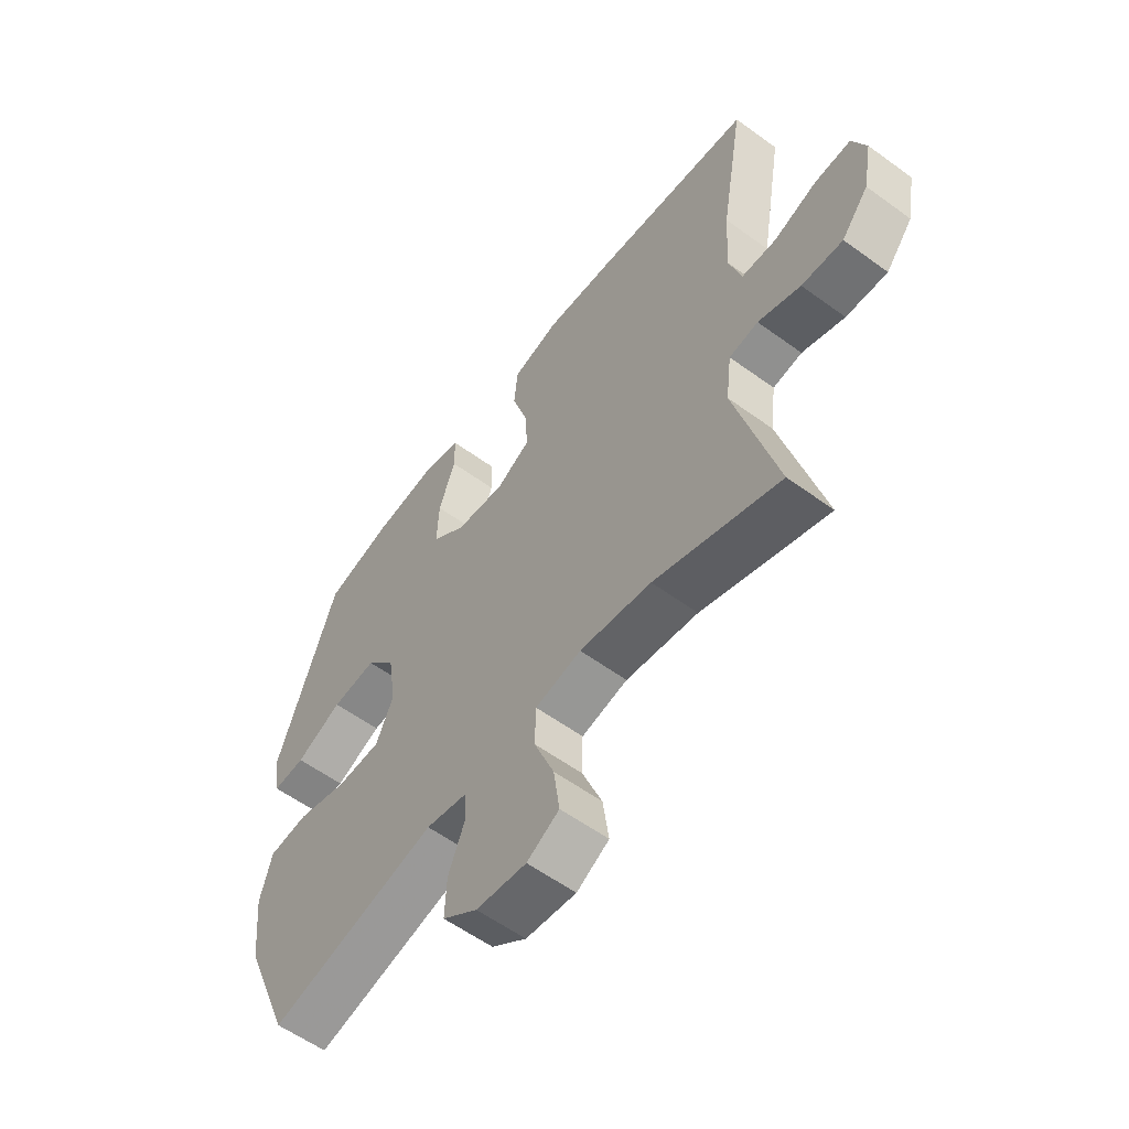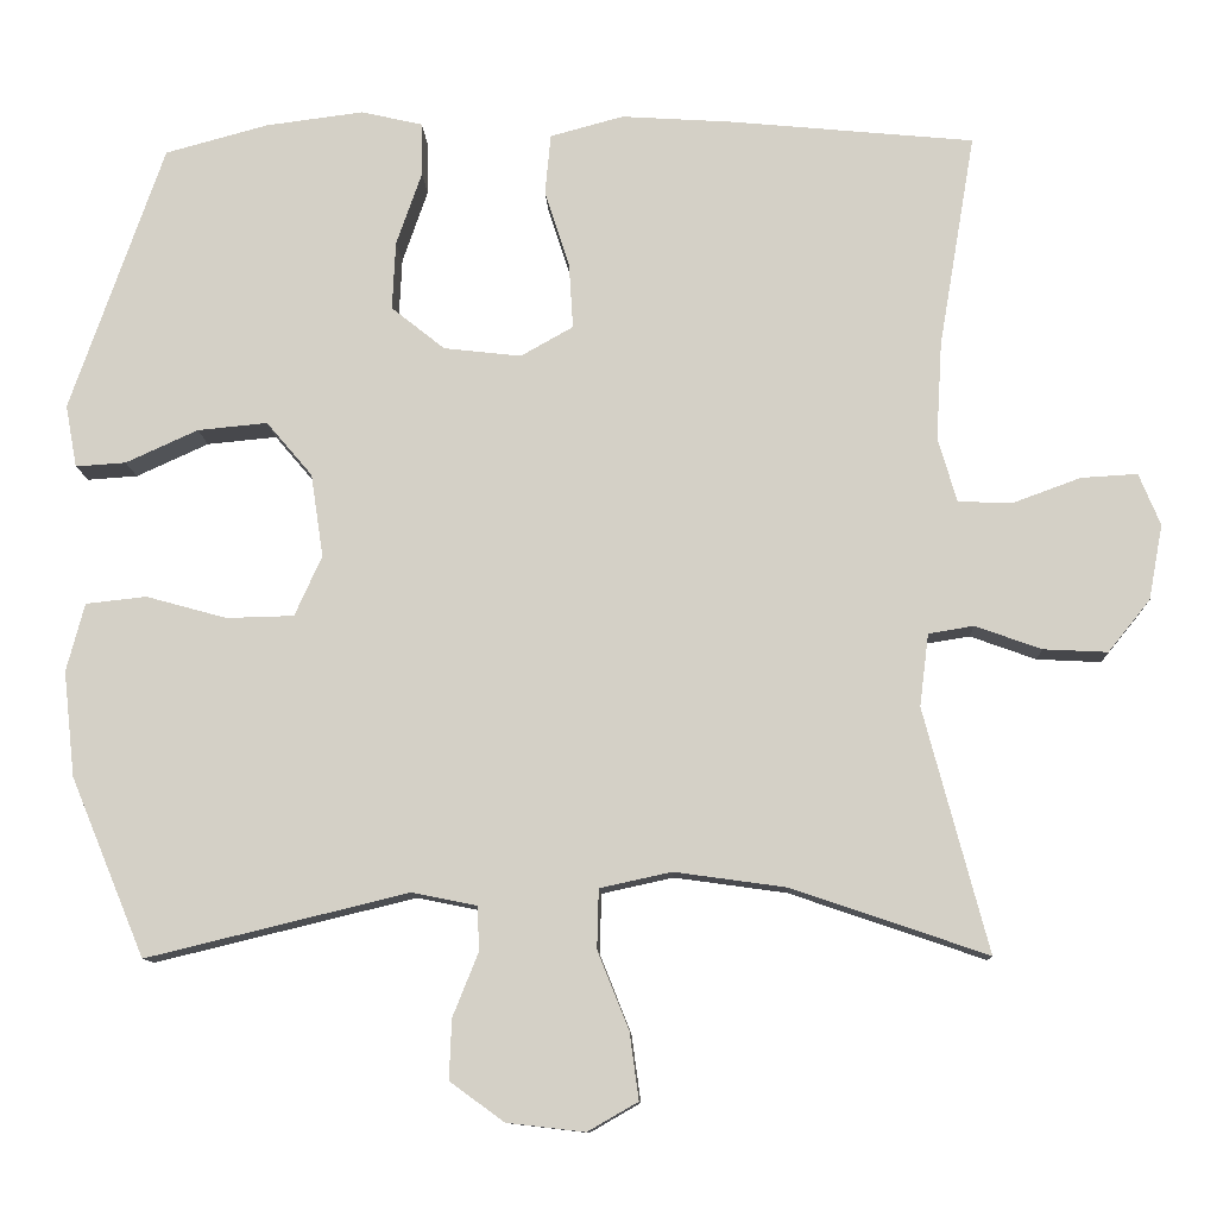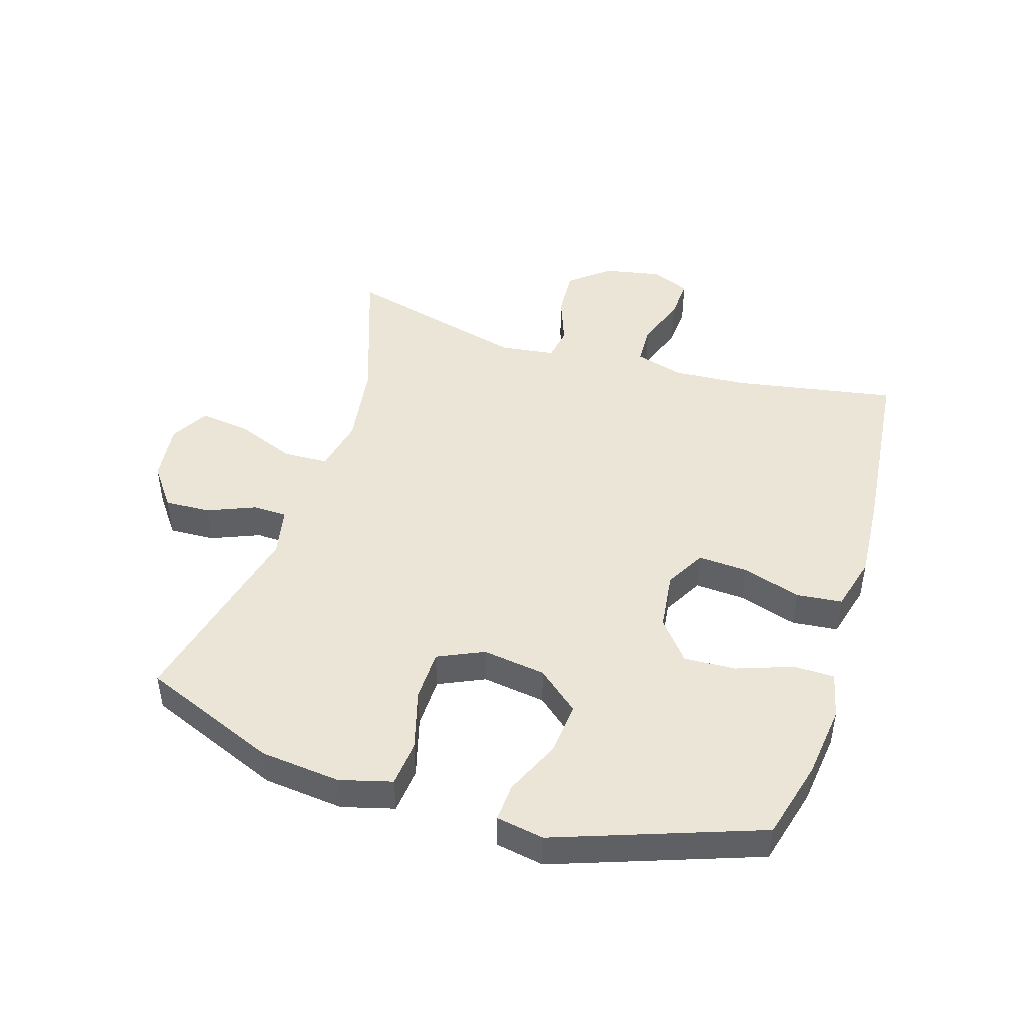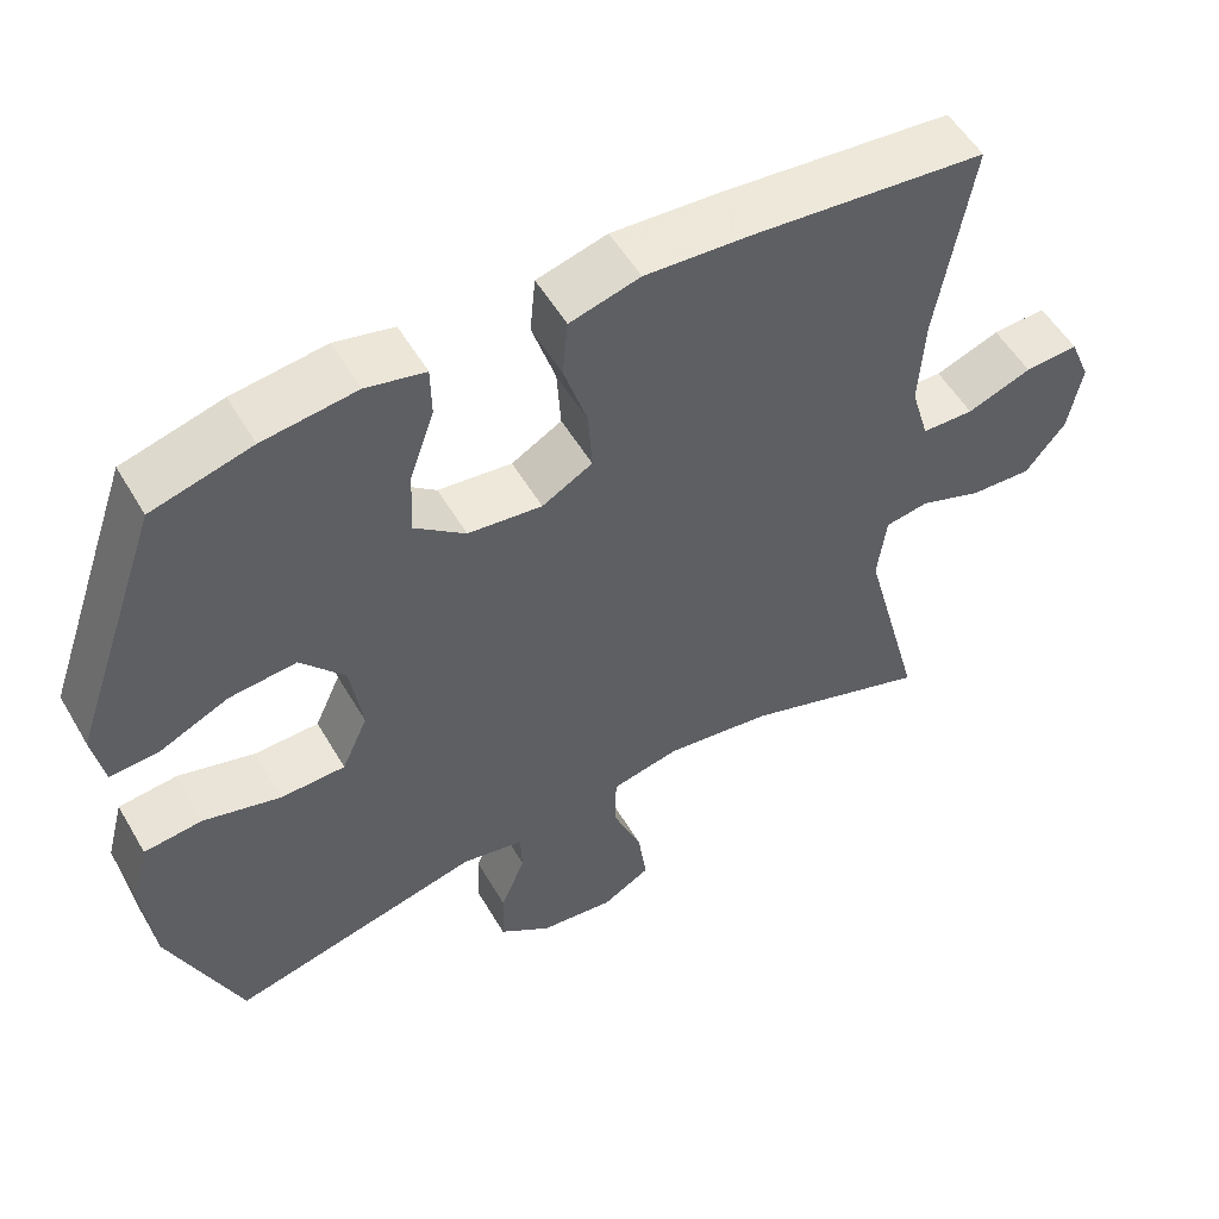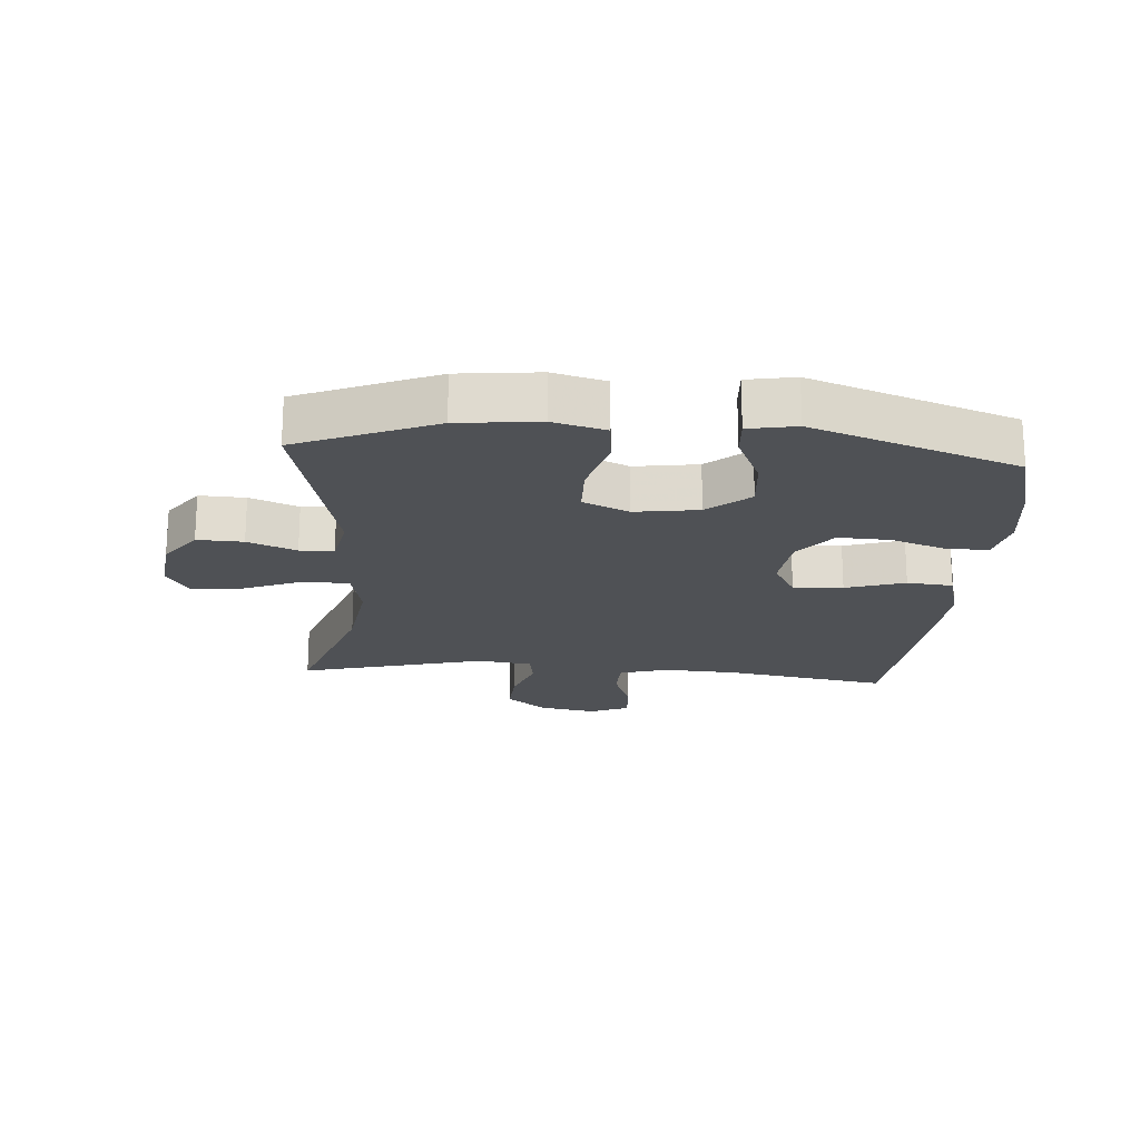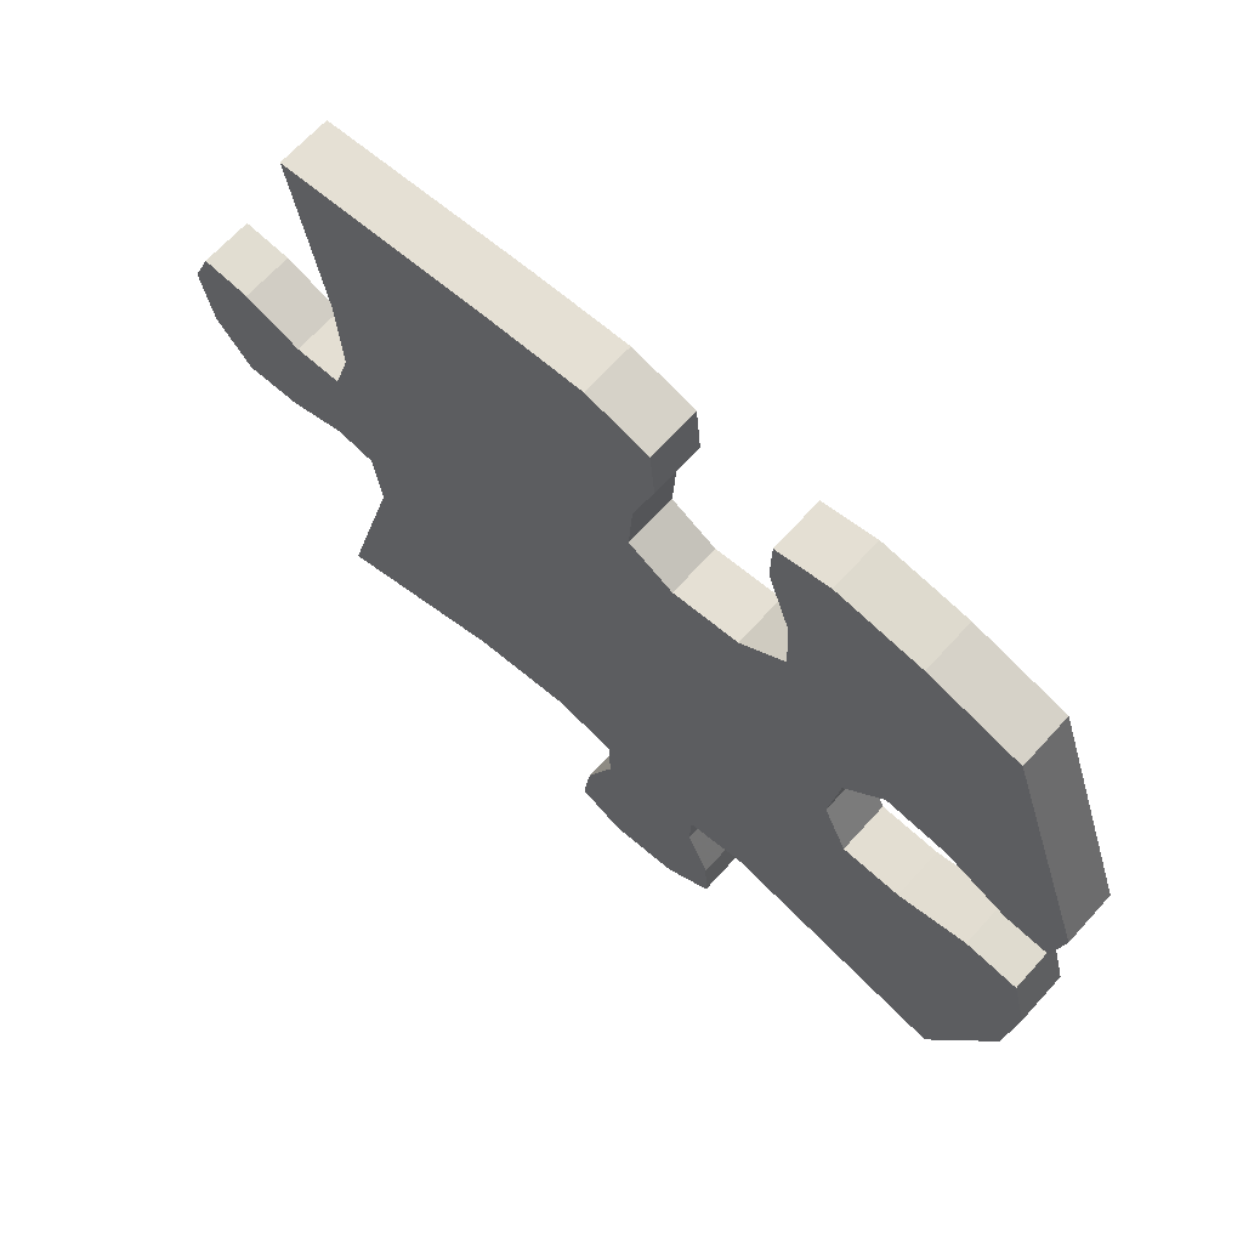
<metadata>
{"format":"obj","ext":"obj","renderer":"f3d","projection":"perspective","resolution":1024,"background":"white","views":[{"elev":-57.8,"azim":52.9,"up":"+Z"},{"elev":-10.9,"azim":2.5,"up":"+Z"},{"elev":46.0,"azim":-73.0,"up":"+Y"},{"elev":53.9,"azim":-29.9,"up":"+Z"},{"elev":-19.9,"azim":-94.3,"up":"+Y"},{"elev":67.0,"azim":-137.8,"up":"+Z"}]}
</metadata>
<code>
v 0.5 0.07 -0.5
v 0.263 0.07 -0.419
v 0.127 0.07 -0.4
v 0.04 0.07 -0.419
v 0.038 0.07 -0.491
v 0.076 0.07 -0.586
v 0.087 0.07 -0.667
v 0.026 0.07 -0.702
v -0.069 0.07 -0.691
v -0.135 0.07 -0.643
v -0.132 0.07 -0.57
v -0.101 0.07 -0.493
v -0.103 0.07 -0.439
v -0.182 0.07 -0.423
v -0.5 0.07 -0.5
v -0.59 0.07 -0.283
v -0.604 0.07 -0.155
v -0.582 0.07 -0.072
v -0.508 0.07 -0.064
v -0.41 0.07 -0.091
v -0.328 0.07 -0.089
v -0.295 0.07 -0.016
v -0.31 0.07 0.085
v -0.366 0.07 0.151
v -0.451 0.07 0.143
v -0.539 0.07 0.103
v -0.6 0.07 0.099
v -0.614 0.07 0.175
v -0.5 0.07 0.5
v -0.374 0.07 0.534
v -0.256 0.07 0.549
v -0.181 0.07 0.532
v -0.18 0.07 0.467
v -0.211 0.07 0.378
v -0.215 0.07 0.295
v -0.15 0.07 0.243
v -0.056 0.07 0.232
v 0.008 0.07 0.268
v 0.003 0.07 0.347
v -0.027 0.07 0.441
v -0.02 0.07 0.514
v 0.069 0.07 0.538
v 0.204 0.07 0.529
v 0.5 0.07 0.5
v 0.456 0.07 0.241
v 0.449 0.07 0.122
v 0.472 0.07 0.044
v 0.538 0.07 0.042
v 0.62 0.07 0.072
v 0.688 0.07 0.076
v 0.714 0.07 0.013
v 0.697 0.07 -0.078
v 0.646 0.07 -0.141
v 0.568 0.07 -0.137
v 0.488 0.07 -0.108
v 0.433 0.07 -0.117
v 0.422 0.07 -0.205
v 0.5 0 -0.5
v 0.263 0 -0.419
v 0.127 0 -0.4
v 0.04 0 -0.419
v 0.038 0 -0.491
v 0.076 0 -0.586
v 0.087 0 -0.667
v 0.026 0 -0.702
v -0.069 0 -0.691
v -0.135 0 -0.643
v -0.132 0 -0.57
v -0.101 0 -0.493
v -0.103 0 -0.439
v -0.182 0 -0.423
v -0.5 0 -0.5
v -0.59 0 -0.283
v -0.604 0 -0.155
v -0.582 0 -0.072
v -0.508 0 -0.064
v -0.41 0 -0.091
v -0.328 0 -0.089
v -0.295 0 -0.016
v -0.31 0 0.085
v -0.366 0 0.151
v -0.451 0 0.143
v -0.539 0 0.103
v -0.6 0 0.099
v -0.614 0 0.175
v -0.5 0 0.5
v -0.374 0 0.534
v -0.256 0 0.549
v -0.181 0 0.532
v -0.18 0 0.467
v -0.211 0 0.378
v -0.215 0 0.295
v -0.15 0 0.243
v -0.056 0 0.232
v 0.008 0 0.268
v 0.003 0 0.347
v -0.027 0 0.441
v -0.02 0 0.514
v 0.069 0 0.538
v 0.204 0 0.529
v 0.5 0 0.5
v 0.456 0 0.241
v 0.449 0 0.122
v 0.472 0 0.044
v 0.538 0 0.042
v 0.62 0 0.072
v 0.688 0 0.076
v 0.714 0 0.013
v 0.697 0 -0.078
v 0.646 0 -0.141
v 0.568 0 -0.137
v 0.488 0 -0.108
v 0.433 0 -0.117
v 0.422 0 -0.205
f 52 53 54 55
f 50 51 52 55
f 48 49 50 55
f 47 48 55 56
f 46 47 56
f 45 46 56 57
f 43 44 45
f 42 43 45 57
f 39 40 41 42
f 38 39 42 57
f 31 32 33 34
f 31 34 35
f 30 31 35
f 29 30 35
f 28 29 35 36
f 25 26 27 28
f 24 25 28 36
f 17 18 19 20
f 17 20 21
f 14 15 16 17
f 13 14 17 21
f 9 10 11 12
f 9 12 13
f 8 9 13
f 5 6 7 8
f 4 5 8 13
f 3 4 13 21
f 38 57 1 2
f 37 38 2 3
f 23 24 36 37
f 22 23 37 3
f 3 21 22
f 112 111 110 109
f 112 109 108 107
f 112 107 106 105
f 113 112 105 104
f 113 104 103
f 114 113 103 102
f 102 101 100
f 114 102 100 99
f 99 98 97 96
f 114 99 96 95
f 91 90 89 88
f 92 91 88
f 92 88 87
f 92 87 86
f 93 92 86 85
f 85 84 83 82
f 93 85 82 81
f 77 76 75 74
f 78 77 74
f 74 73 72 71
f 78 74 71 70
f 69 68 67 66
f 70 69 66
f 70 66 65
f 65 64 63 62
f 70 65 62 61
f 78 70 61 60
f 59 58 114 95
f 60 59 95 94
f 94 93 81 80
f 60 94 80 79
f 79 78 60
f 1 58 59 2
f 2 59 60 3
f 3 60 61 4
f 4 61 62 5
f 5 62 63 6
f 6 63 64 7
f 7 64 65 8
f 8 65 66 9
f 9 66 67 10
f 10 67 68 11
f 11 68 69 12
f 12 69 70 13
f 13 70 71 14
f 14 71 72 15
f 15 72 73 16
f 16 73 74 17
f 17 74 75 18
f 18 75 76 19
f 19 76 77 20
f 20 77 78 21
f 21 78 79 22
f 22 79 80 23
f 23 80 81 24
f 24 81 82 25
f 25 82 83 26
f 26 83 84 27
f 27 84 85 28
f 28 85 86 29
f 29 86 87 30
f 30 87 88 31
f 31 88 89 32
f 32 89 90 33
f 33 90 91 34
f 34 91 92 35
f 35 92 93 36
f 36 93 94 37
f 37 94 95 38
f 38 95 96 39
f 39 96 97 40
f 40 97 98 41
f 41 98 99 42
f 42 99 100 43
f 43 100 101 44
f 44 101 102 45
f 45 102 103 46
f 46 103 104 47
f 47 104 105 48
f 48 105 106 49
f 49 106 107 50
f 50 107 108 51
f 51 108 109 52
f 52 109 110 53
f 53 110 111 54
f 54 111 112 55
f 55 112 113 56
f 56 113 114 57
f 57 114 58 1

</code>
